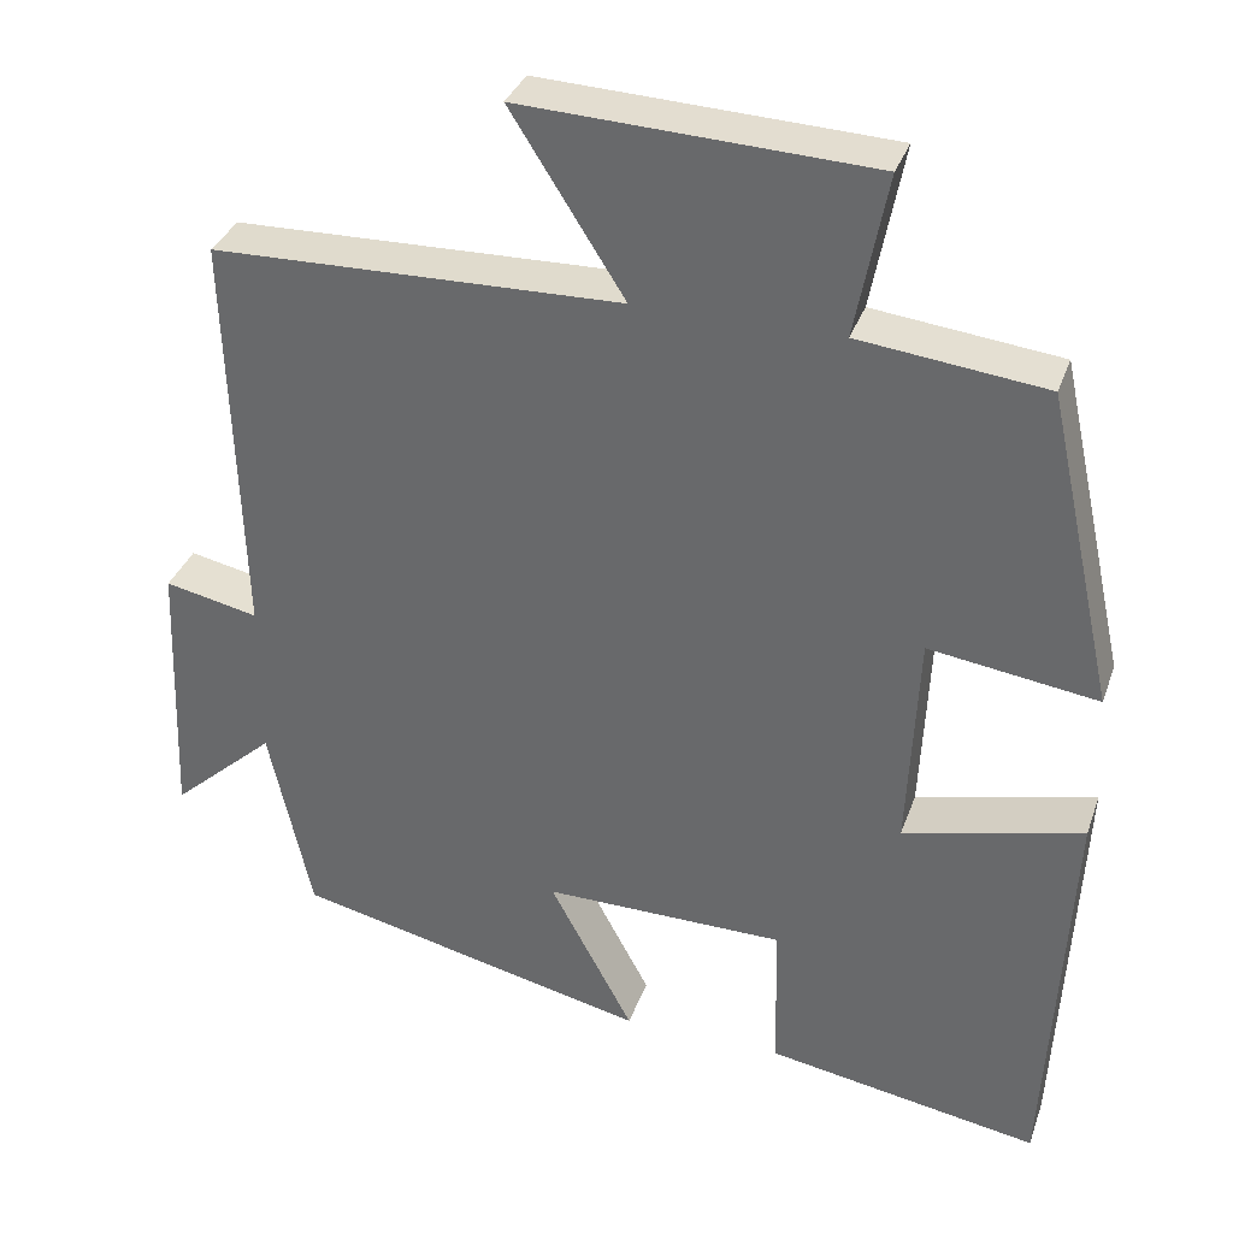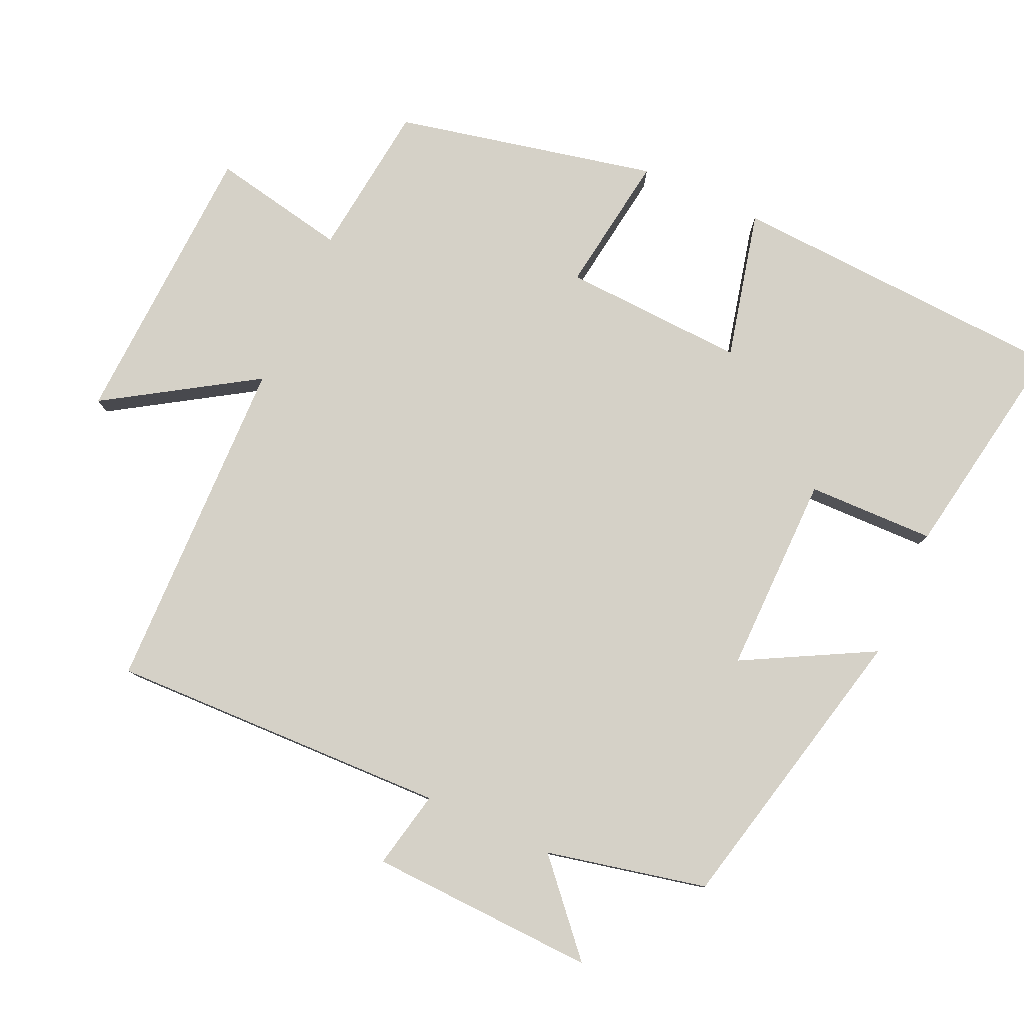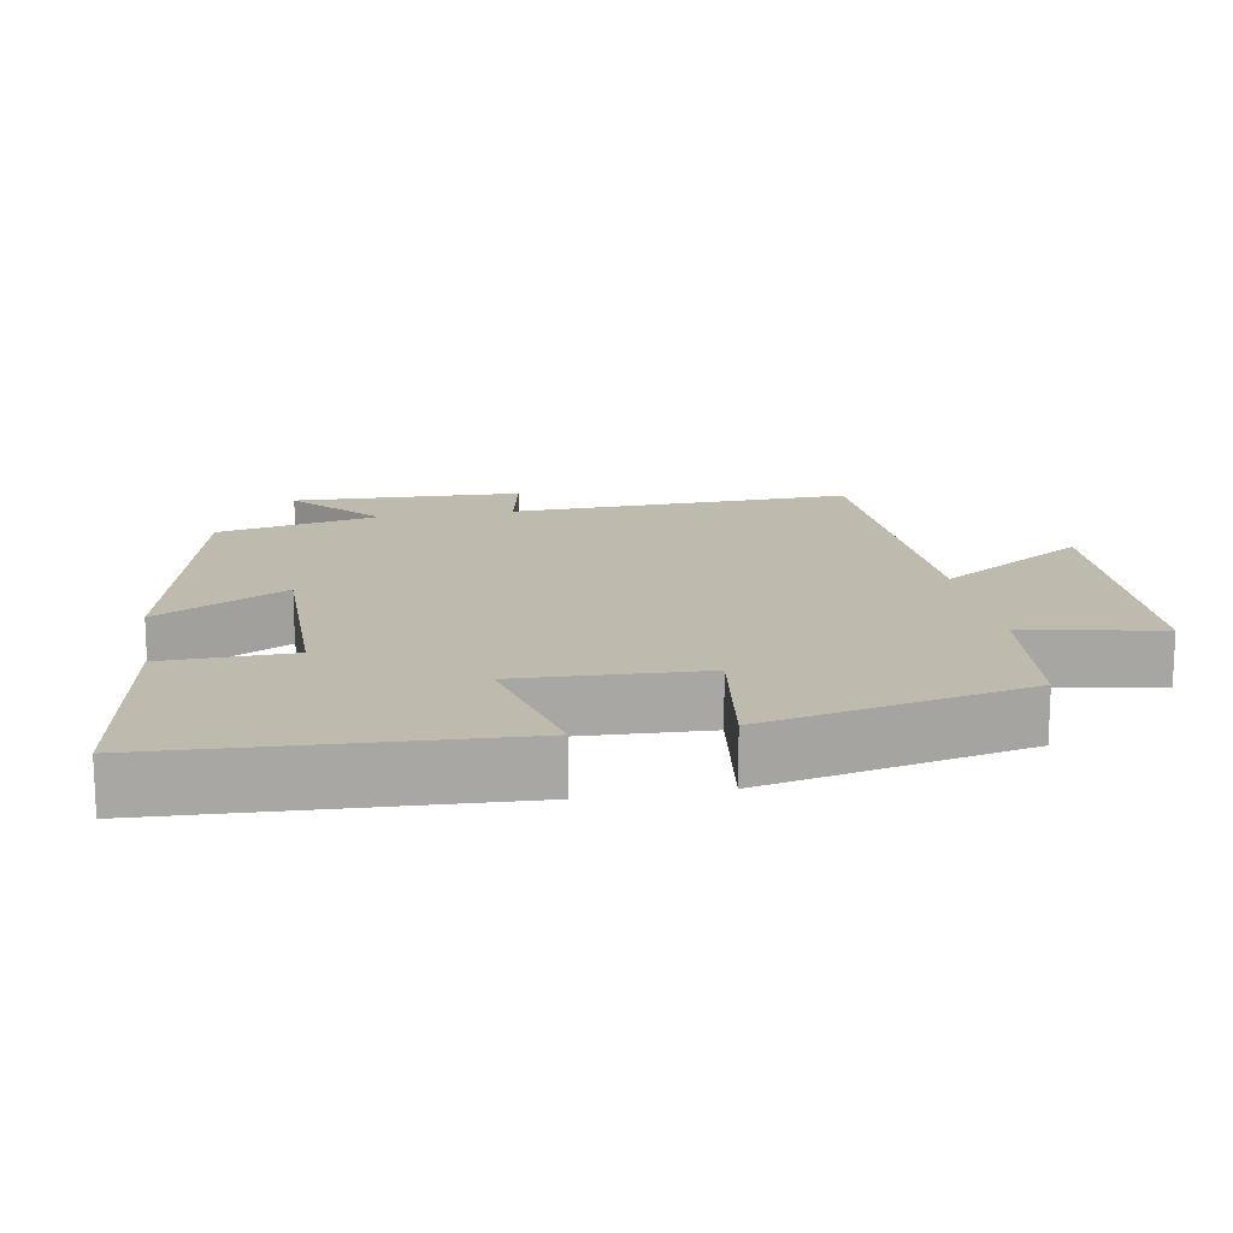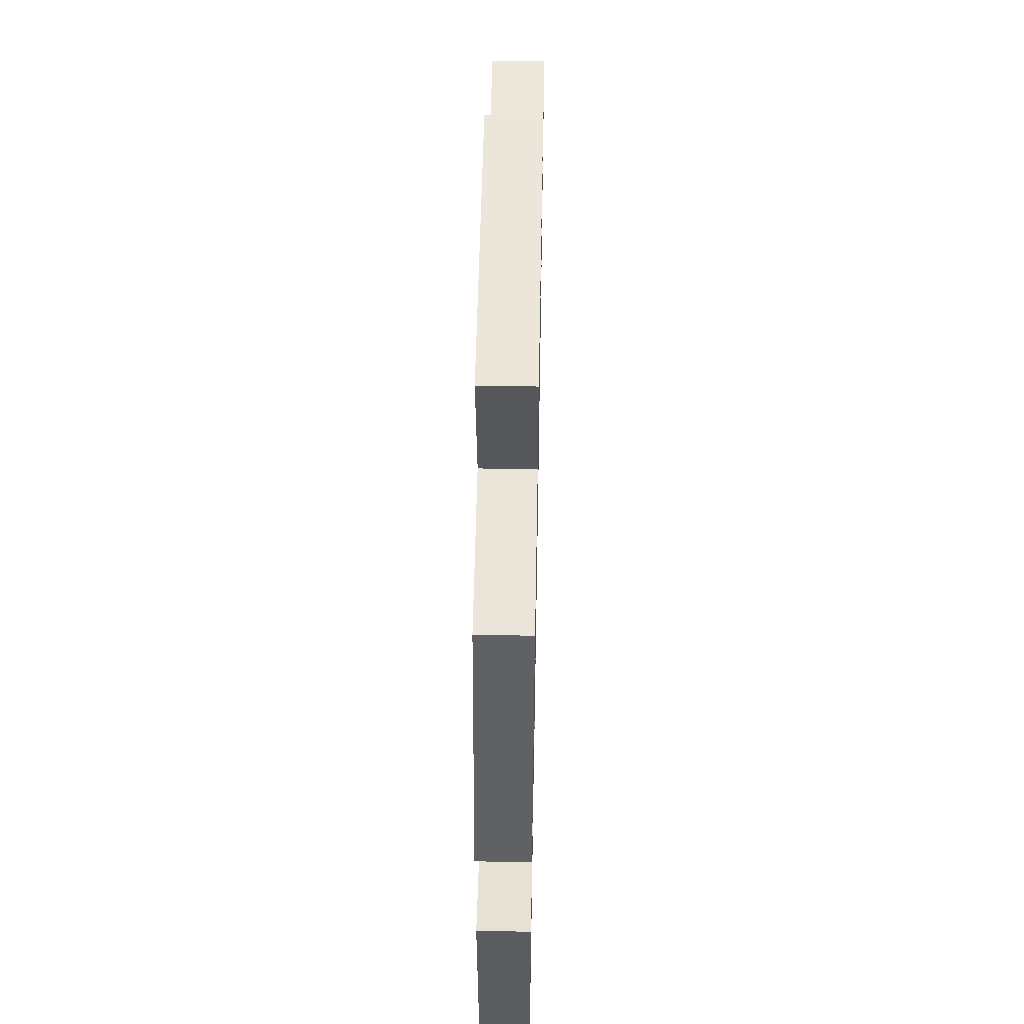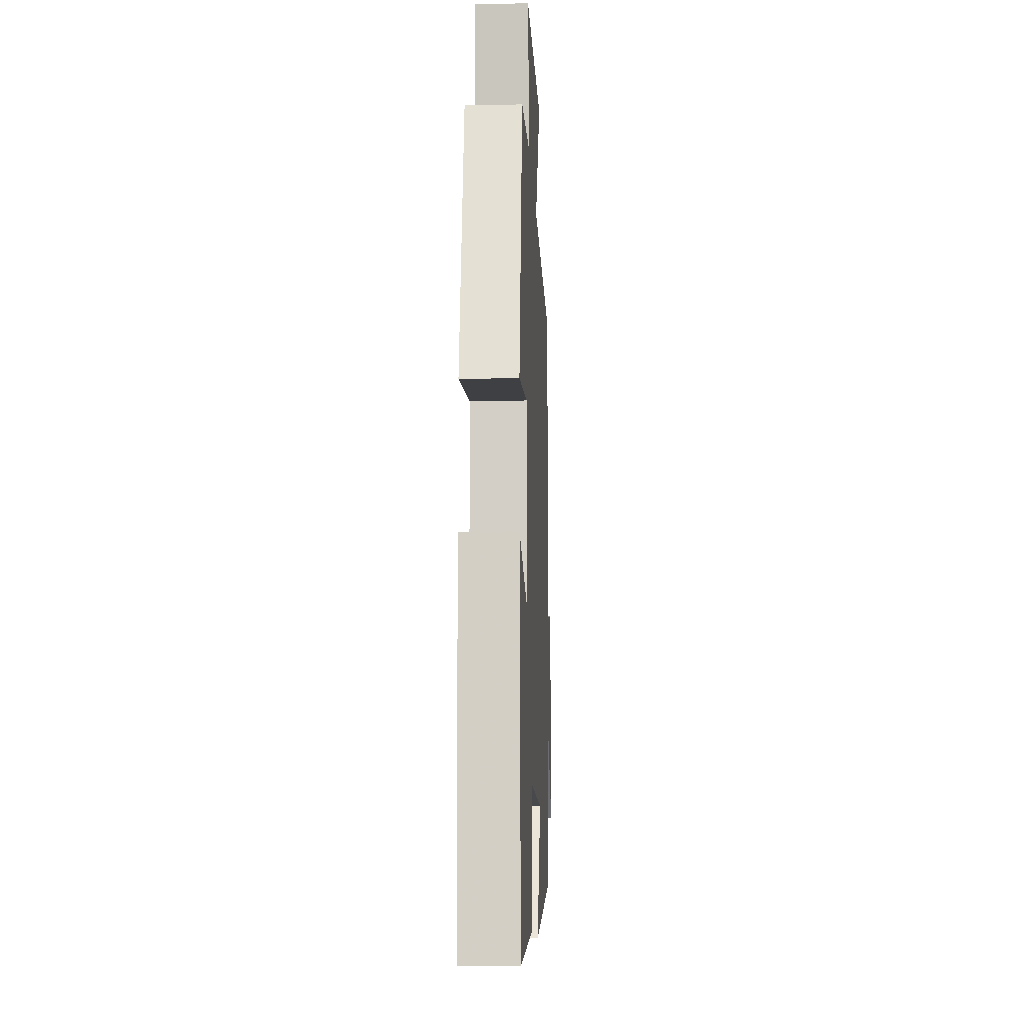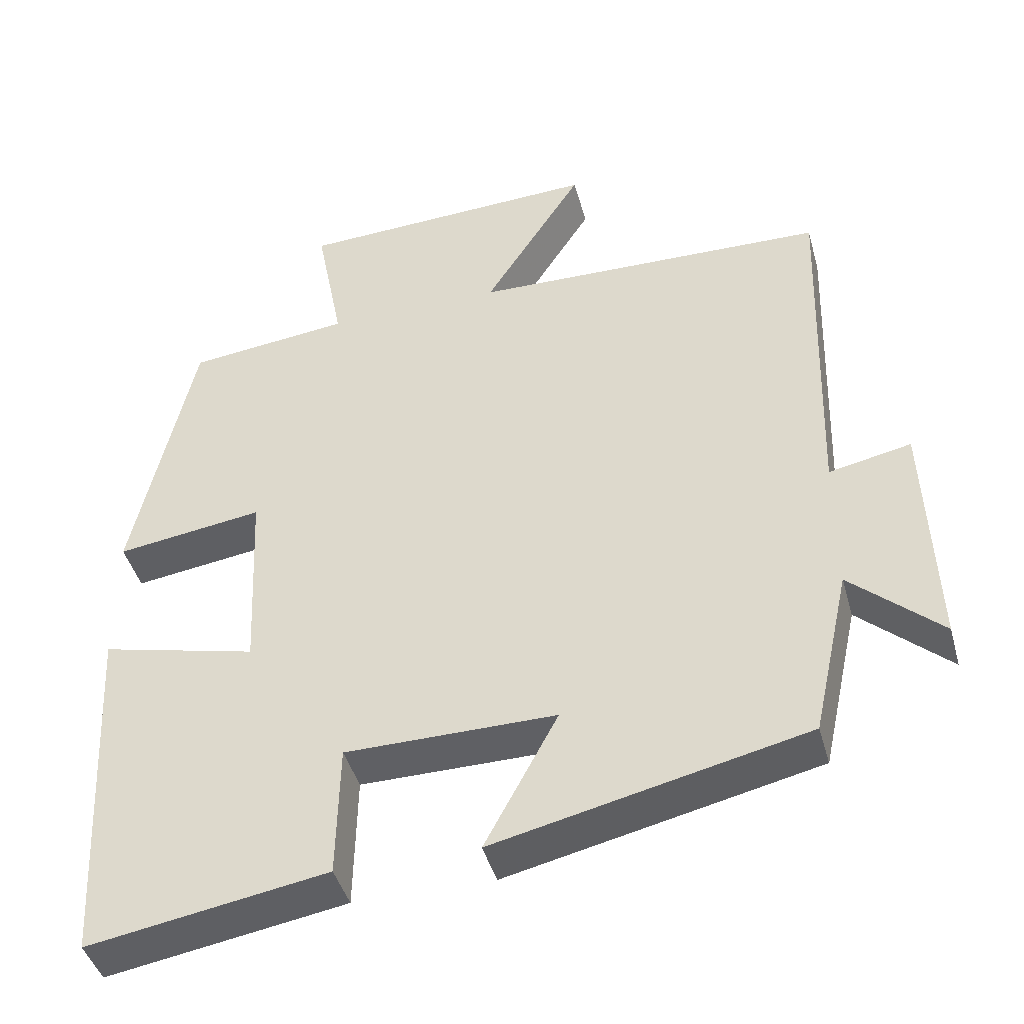
<metadata>
{"format":"obj","ext":"obj","renderer":"f3d","projection":"perspective","resolution":1024,"background":"white","views":[{"elev":34.1,"azim":-161.9,"up":"+Z"},{"elev":79.7,"azim":114.5,"up":"+Y"},{"elev":15.6,"azim":-100.1,"up":"+Y"},{"elev":52.4,"azim":-88.9,"up":"+Z"},{"elev":-12.8,"azim":-87.3,"up":"+Z"},{"elev":-43.3,"azim":15.2,"up":"+Z"}]}
</metadata>
<code>
v -0.419 0.07 0.475
v -0.201 0.07 0.5
v -0.238 0.07 0.691
v 0.17 0.07 0.709
v 0.037 0.07 0.5
v 0.515 0.07 0.488
v 0.5 0.07 0.009
v 0.61 0.07 0.032
v 0.622 0.07 -0.288
v 0.5 0.07 -0.179
v 0.45 0.07 -0.405
v 0.033 0.07 -0.5
v 0.131 0.07 -0.318
v -0.151 0.07 -0.32
v -0.155 0.07 -0.5
v -0.475 0.07 -0.554
v -0.5 0.07 -0.073
v -0.291 0.07 -0.123
v -0.303 0.07 0.135
v -0.5 0.07 0.107
v -0.419 0 0.475
v -0.201 0 0.5
v -0.238 0 0.691
v 0.17 0 0.709
v 0.037 0 0.5
v 0.515 0 0.488
v 0.5 0 0.009
v 0.61 0 0.032
v 0.622 0 -0.288
v 0.5 0 -0.179
v 0.45 0 -0.405
v 0.033 0 -0.5
v 0.131 0 -0.318
v -0.151 0 -0.32
v -0.155 0 -0.5
v -0.475 0 -0.554
v -0.5 0 -0.073
v -0.291 0 -0.123
v -0.303 0 0.135
v -0.5 0 0.107
f 19 20 1 2
f 18 19 2
f 15 16 17 18
f 14 15 18 2
f 13 14 2
f 10 11 12 13
f 10 13 2 3
f 7 8 9 10
f 7 10 3
f 5 6 7
f 5 7 3
f 3 4 5
f 22 21 40 39
f 22 39 38
f 38 37 36 35
f 22 38 35 34
f 22 34 33
f 33 32 31 30
f 23 22 33 30
f 30 29 28 27
f 23 30 27
f 27 26 25
f 23 27 25
f 25 24 23
f 1 21 22 2
f 2 22 23 3
f 3 23 24 4
f 4 24 25 5
f 5 25 26 6
f 6 26 27 7
f 7 27 28 8
f 8 28 29 9
f 9 29 30 10
f 10 30 31 11
f 11 31 32 12
f 12 32 33 13
f 13 33 34 14
f 14 34 35 15
f 15 35 36 16
f 16 36 37 17
f 17 37 38 18
f 18 38 39 19
f 19 39 40 20
f 20 40 21 1

</code>
